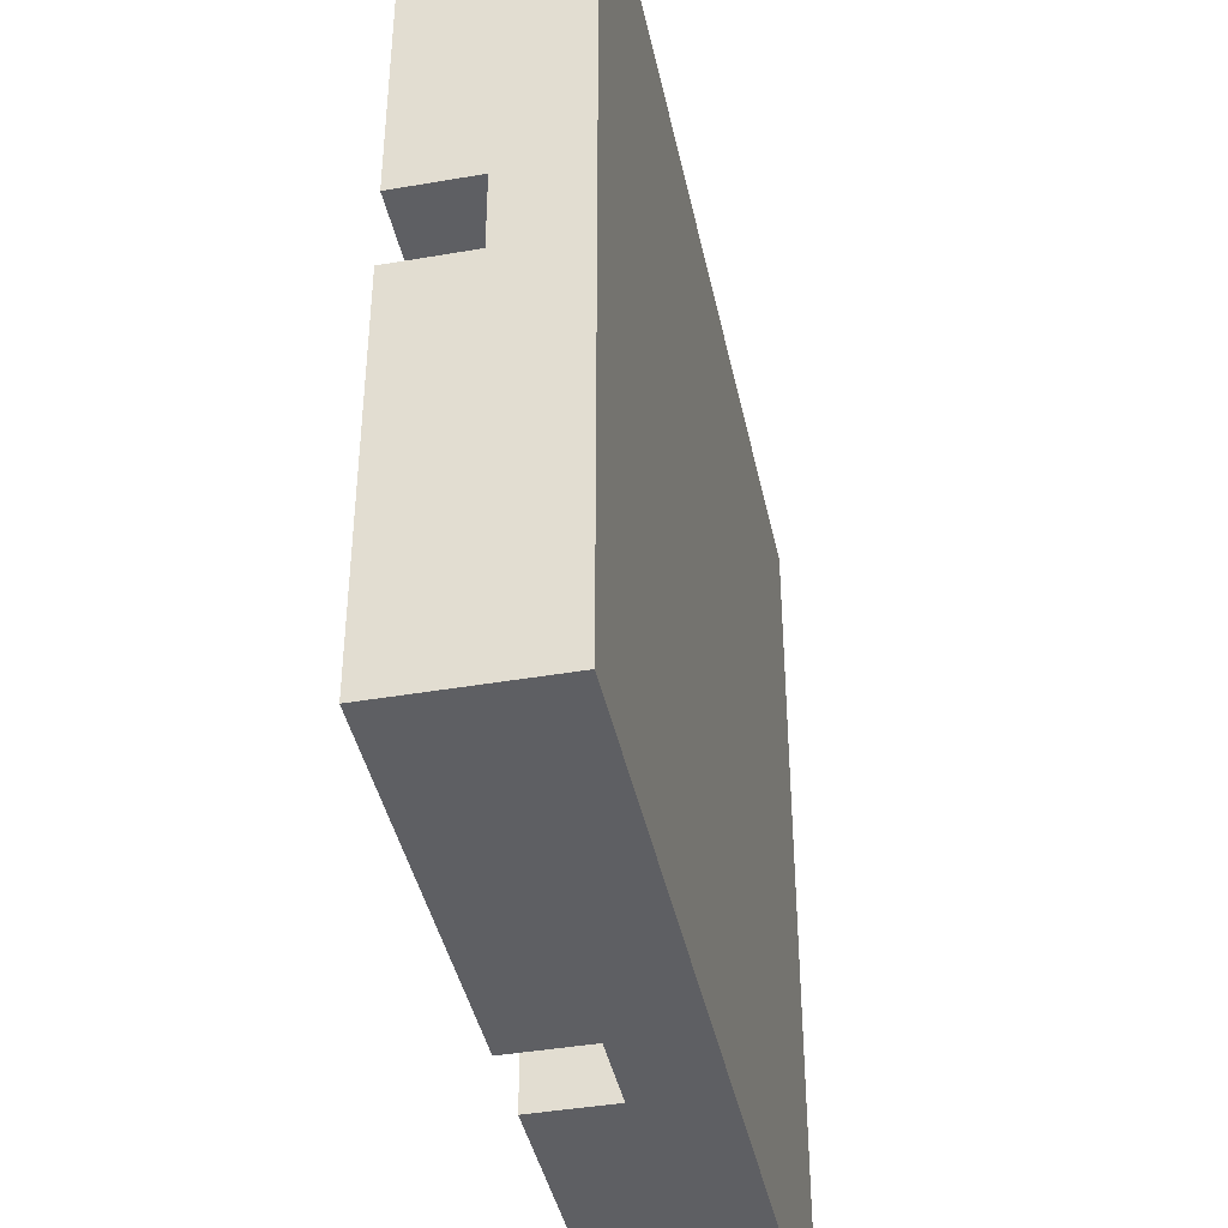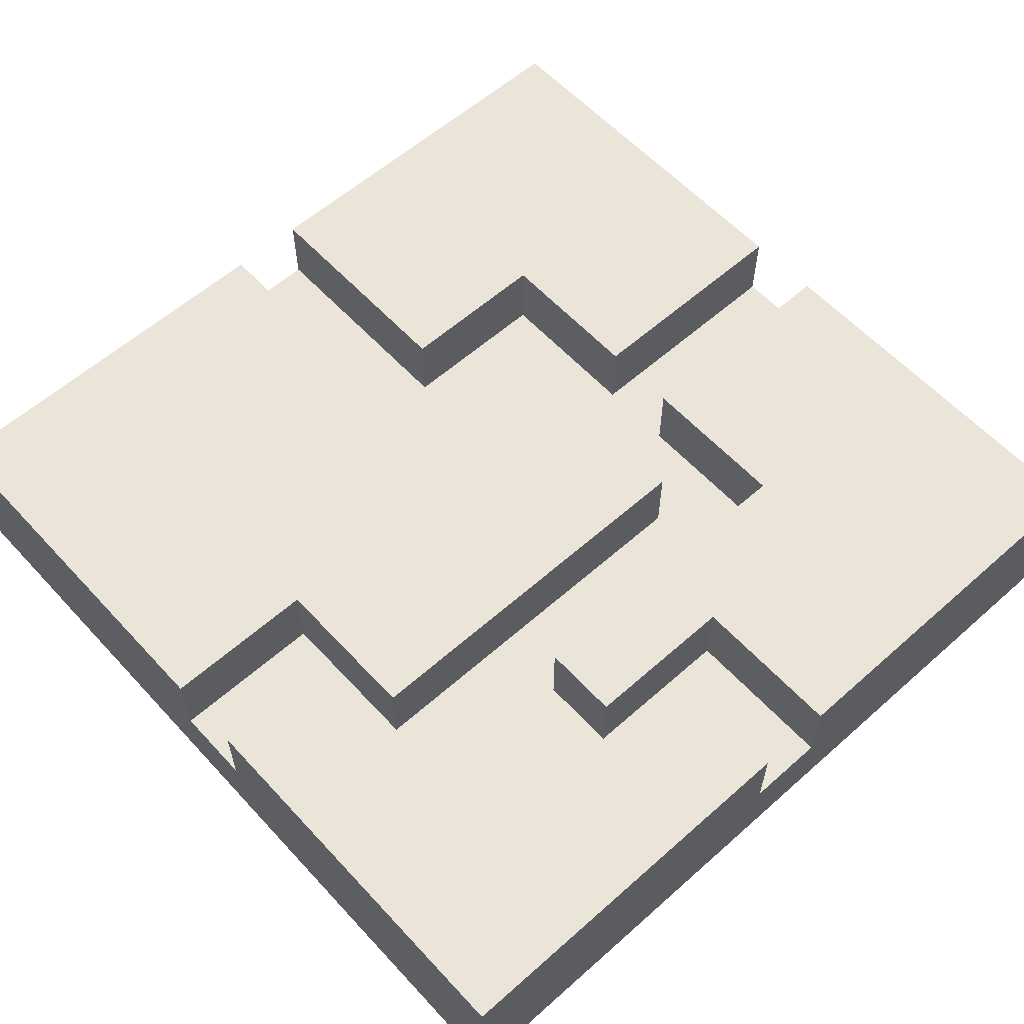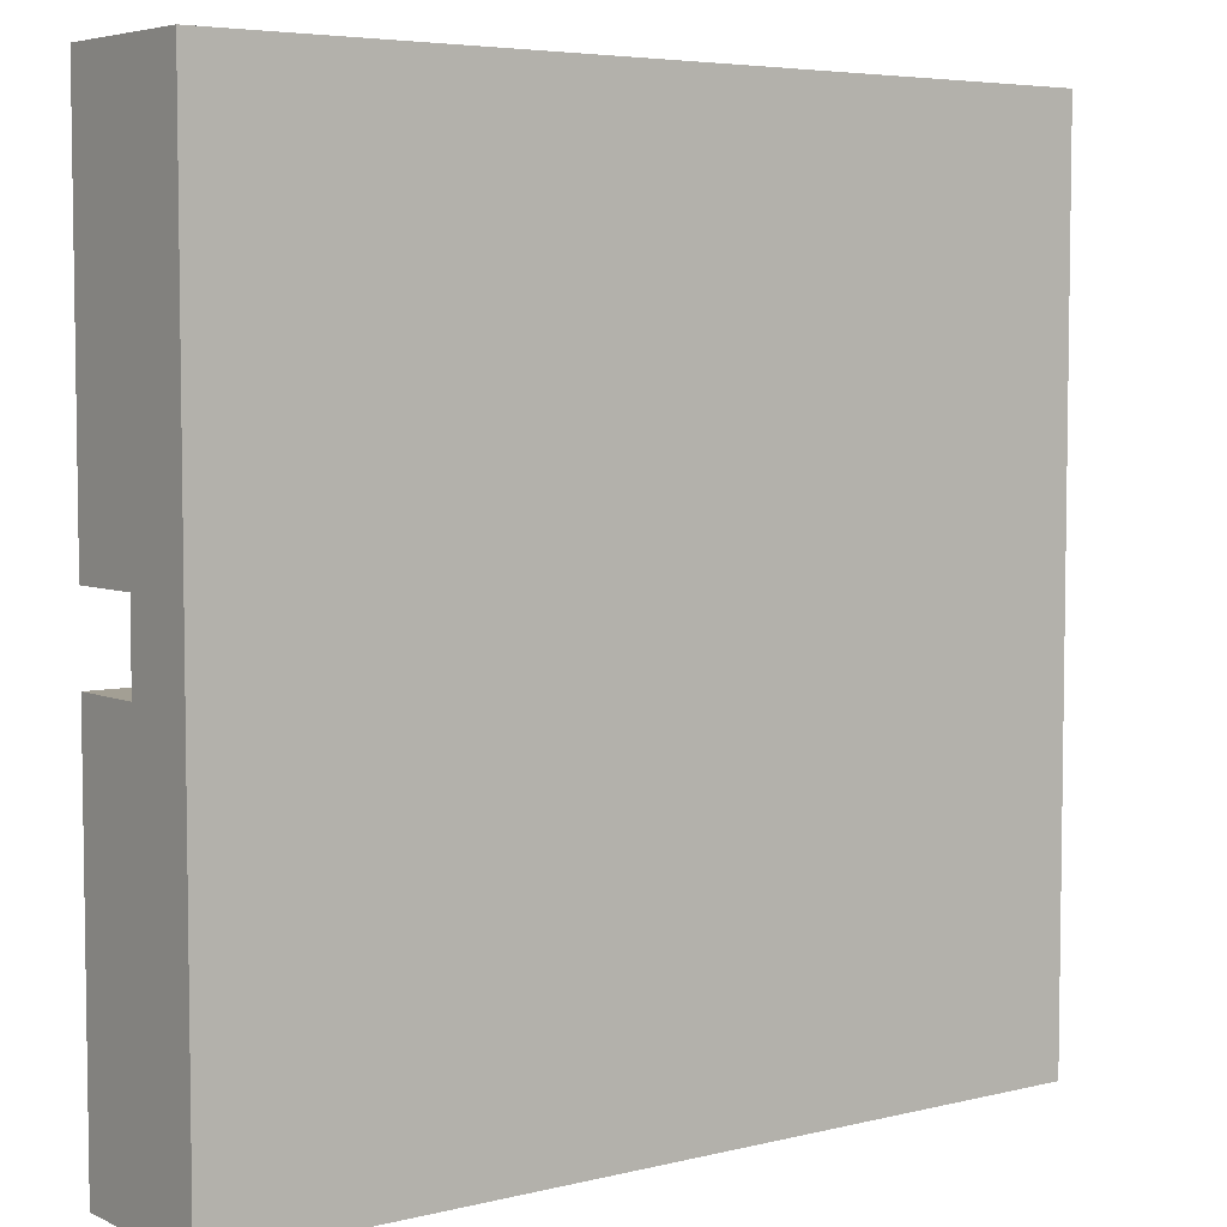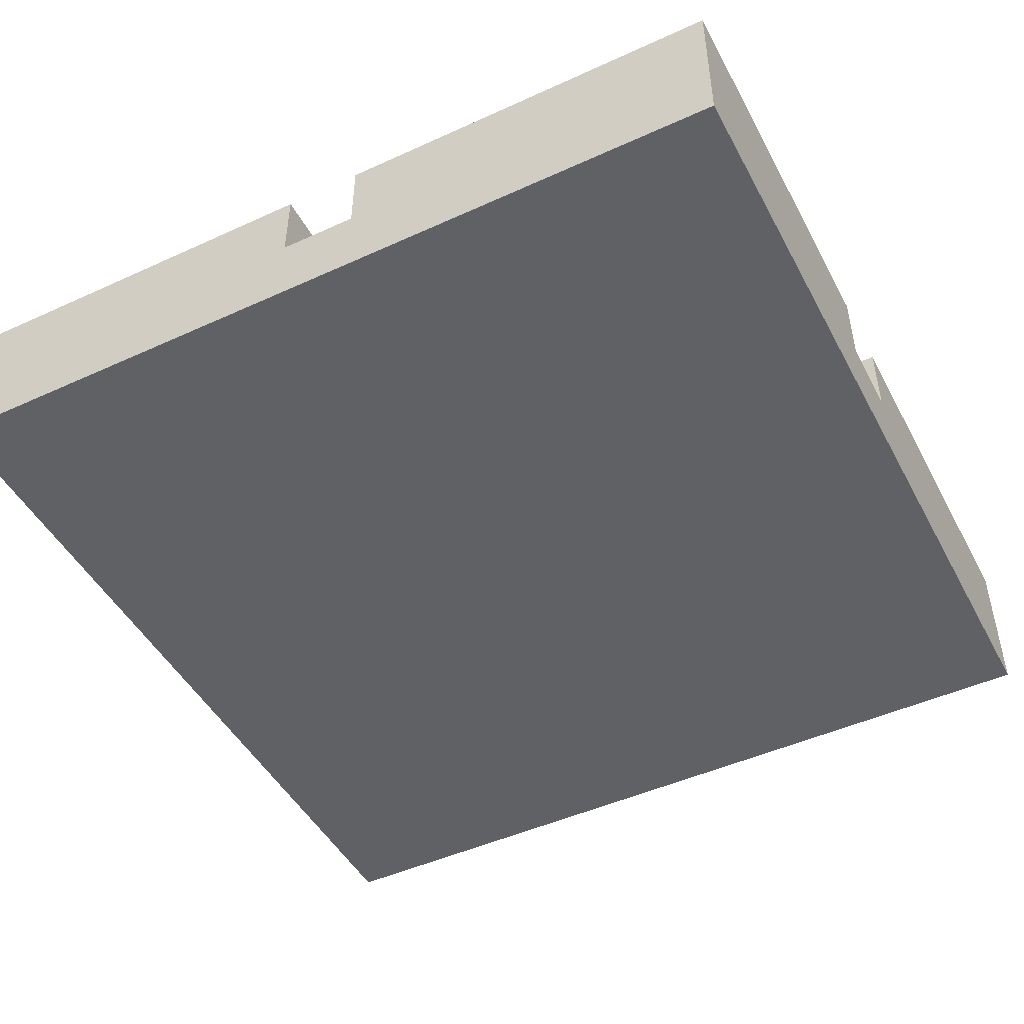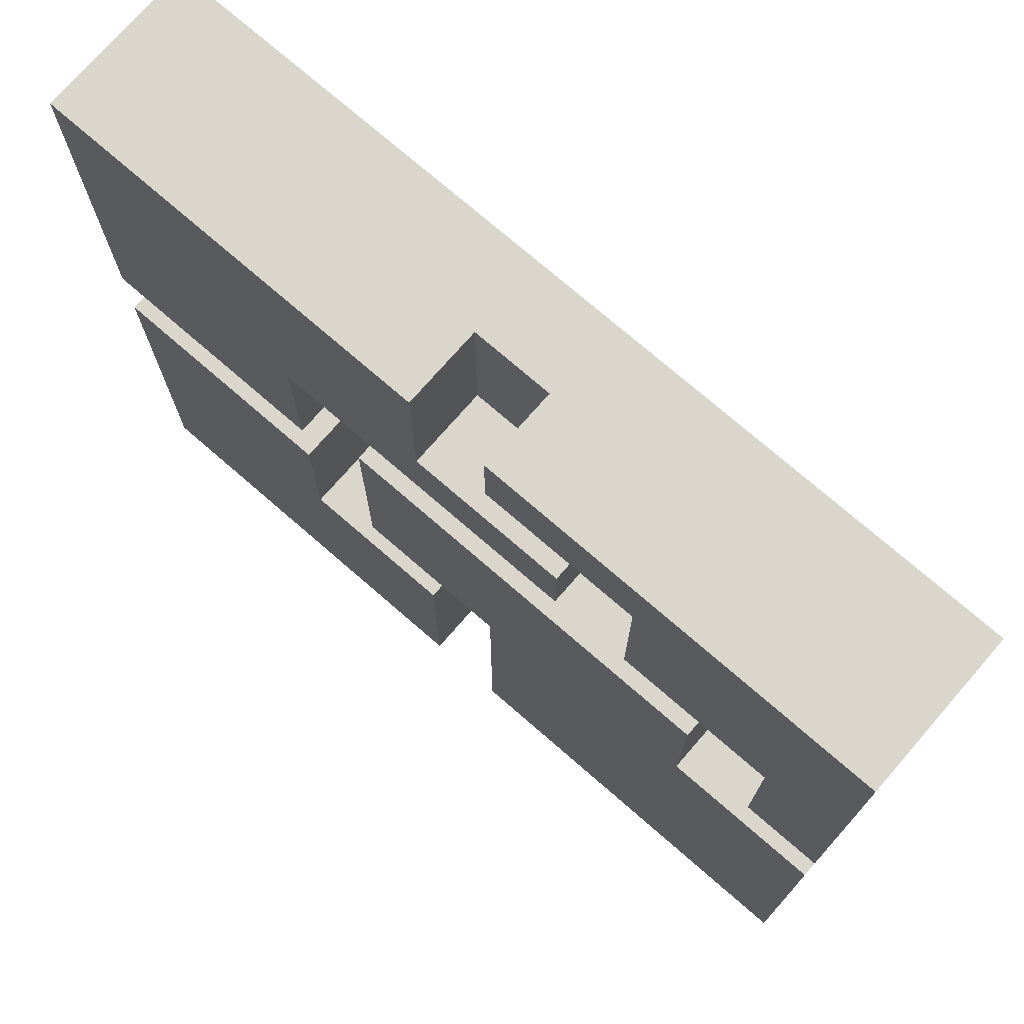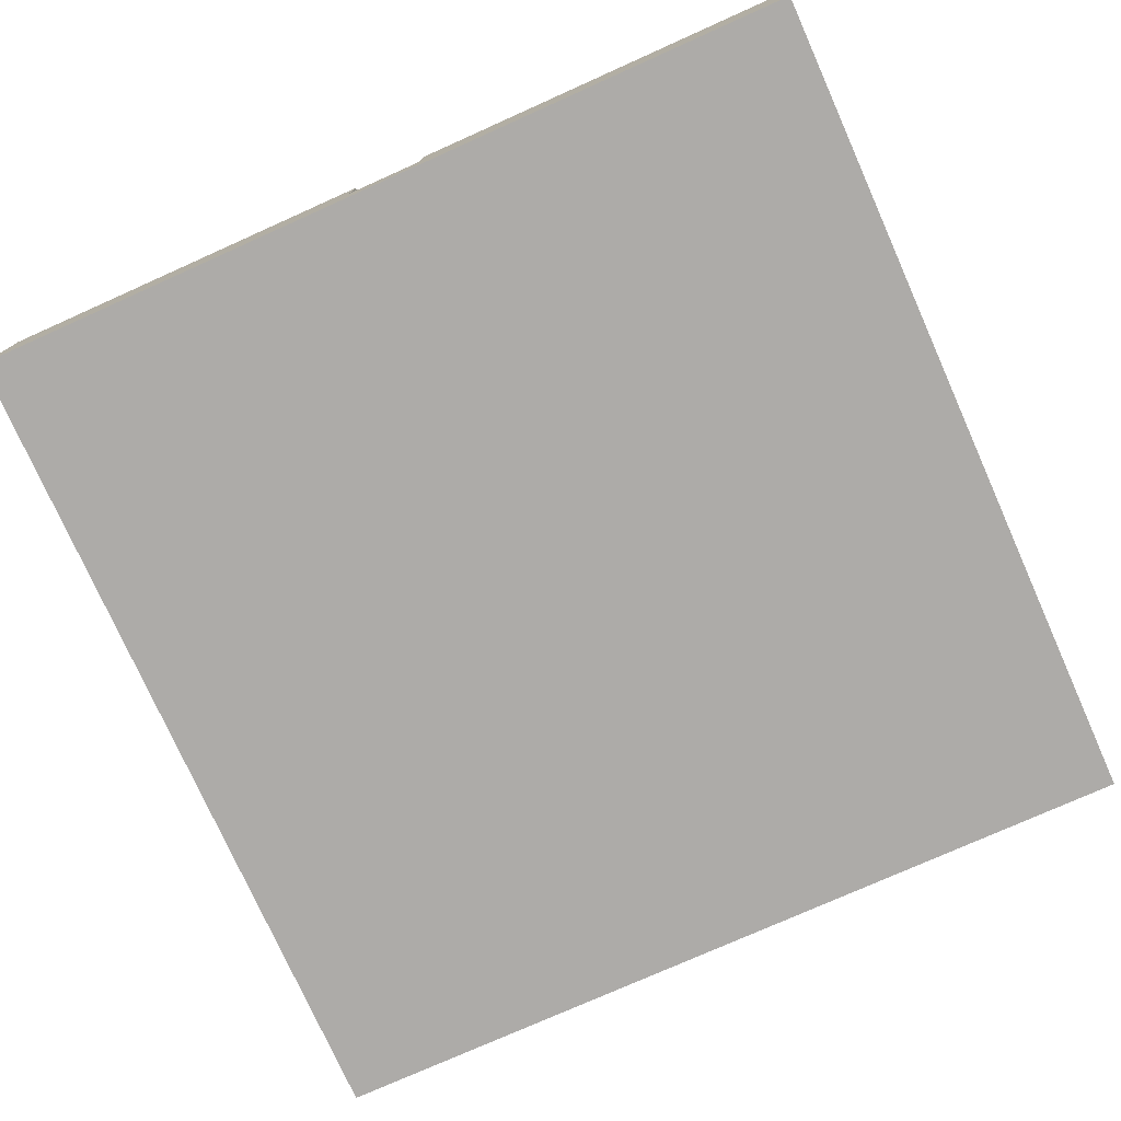
<metadata>
{"format":"obj","ext":"obj","renderer":"f3d","projection":"perspective","resolution":1024,"background":"white","views":[{"elev":-41.5,"azim":-78.2,"up":"+Z"},{"elev":59.2,"azim":-42.3,"up":"+Y"},{"elev":5.3,"azim":-37.1,"up":"+Z"},{"elev":-47.5,"azim":27.2,"up":"+Y"},{"elev":74.1,"azim":-139.0,"up":"+Z"},{"elev":-76.5,"azim":114.1,"up":"+Y"}]}
</metadata>
<code>
o
v -0.55 -0.1 0.55
v -0.55 -0.1 -0.55
v -0.55 0 0.55
v -0.55 0 0.05
v -0.55 0 -0.05
v -0.55 0 -0.55
v -0.55 0.1 0.55
v -0.55 0.1 0.05
v -0.55 0.1 -0.05
v -0.55 0.1 -0.55
v -0.35 0 0.15
v -0.35 0 -0.05
v -0.35 0.1 0.15
v -0.35 0.1 -0.05
v -0.15 0 0.35
v -0.15 0 0.25
v -0.15 0.1 0.35
v -0.15 0.1 0.25
v 0.05 0 0.55
v 0.05 0 0.35
v 0.05 0 -0.25
v 0.05 0 -0.55
v 0.05 0.1 0.55
v 0.05 0.1 0.35
v 0.05 0.1 -0.25
v 0.05 0.1 -0.55
v 0.25 0 0.25
v 0.25 0 0.05
v 0.25 0 -0.05
v 0.25 0 -0.25
v 0.25 0.1 0.25
v 0.25 0.1 0.05
v 0.25 0.1 -0.05
v 0.25 0.1 -0.25
v -0.45 0 0.25
v -0.45 0 0.05
v -0.45 0.1 0.25
v -0.45 0.1 0.05
v -0.25 0 0.45
v -0.25 0 0.25
v -0.25 0.1 0.45
v -0.25 0.1 0.25
v -0.05 0 0.55
v -0.05 0 0.45
v -0.05 0 -0.15
v -0.05 0 -0.55
v -0.05 0.1 0.55
v -0.05 0.1 0.45
v -0.05 0.1 -0.15
v -0.05 0.1 -0.55
v 0.15 0 0.15
v 0.15 0 -0.15
v 0.15 0.1 0.15
v 0.15 0.1 -0.15
v 0.55 -0.1 0.55
v 0.55 -0.1 -0.55
v 0.55 0 0.55
v 0.55 0 0.05
v 0.55 0 -0.05
v 0.55 0 -0.55
v 0.55 0.1 0.55
v 0.55 0.1 0.05
v 0.55 0.1 -0.05
v 0.55 0.1 -0.55
v -0.55 -0.1 0.55
v -0.55 0 0.55
v -0.55 0.1 0.55
v -0.05 0 0.55
v -0.05 0.1 0.55
v 0.05 0 0.55
v 0.05 0.1 0.55
v 0.55 -0.1 0.55
v 0.55 0 0.55
v 0.55 0.1 0.55
v -0.15 0 0.35
v -0.15 0.1 0.35
v 0.05 0 0.35
v 0.05 0.1 0.35
v -0.35 0 0.15
v -0.35 0.1 0.15
v 0.15 0 0.15
v 0.15 0.1 0.15
v -0.55 0 -0.05
v -0.55 0.1 -0.05
v -0.35 0 -0.05
v -0.35 0.1 -0.05
v 0.25 0 -0.05
v 0.25 0.1 -0.05
v 0.55 0 -0.05
v 0.55 0.1 -0.05
v 0.05 0 -0.25
v 0.05 0.1 -0.25
v 0.25 0 -0.25
v 0.25 0.1 -0.25
v -0.25 0 0.45
v -0.25 0.1 0.45
v -0.05 0 0.45
v -0.05 0.1 0.45
v -0.45 0 0.25
v -0.45 0.1 0.25
v -0.25 0 0.25
v -0.25 0.1 0.25
v -0.15 0 0.25
v -0.15 0.1 0.25
v 0.25 0 0.25
v 0.25 0.1 0.25
v -0.55 0 0.05
v -0.55 0.1 0.05
v -0.45 0 0.05
v -0.45 0.1 0.05
v 0.25 0 0.05
v 0.25 0.1 0.05
v 0.55 0 0.05
v 0.55 0.1 0.05
v -0.05 0 -0.15
v -0.05 0.1 -0.15
v 0.15 0 -0.15
v 0.15 0.1 -0.15
v -0.55 -0.1 -0.55
v -0.55 0 -0.55
v -0.55 0.1 -0.55
v -0.05 0 -0.55
v -0.05 0.1 -0.55
v 0.05 0 -0.55
v 0.05 0.1 -0.55
v 0.55 -0.1 -0.55
v 0.55 0 -0.55
v 0.55 0.1 -0.55
v -0.55 -0.1 0.55
v 0.55 -0.1 0.55
v -0.55 -0.1 -0.55
v 0.55 -0.1 -0.55
v -0.05 0 0.55
v 0.05 0 0.55
v -0.25 0 0.45
v -0.05 0 0.45
v -0.15 0 0.35
v 0.05 0 0.35
v -0.45 0 0.25
v -0.25 0 0.25
v -0.15 0 0.25
v 0.25 0 0.25
v -0.35 0 0.15
v 0.15 0 0.15
v -0.55 0 0.05
v -0.45 0 0.05
v 0.25 0 0.05
v 0.55 0 0.05
v -0.55 0 -0.05
v -0.35 0 -0.05
v 0.25 0 -0.05
v 0.55 0 -0.05
v -0.05 0 -0.15
v 0.15 0 -0.15
v 0.05 0 -0.25
v 0.25 0 -0.25
v -0.05 0 -0.55
v 0.05 0 -0.55
v -0.55 0.1 0.55
v -0.05 0.1 0.55
v 0.05 0.1 0.55
v 0.55 0.1 0.55
v -0.25 0.1 0.45
v -0.05 0.1 0.45
v -0.15 0.1 0.35
v 0.05 0.1 0.35
v -0.45 0.1 0.25
v -0.25 0.1 0.25
v -0.15 0.1 0.25
v 0.25 0.1 0.25
v -0.35 0.1 0.15
v 0.15 0.1 0.15
v -0.55 0.1 0.05
v -0.45 0.1 0.05
v 0.25 0.1 0.05
v 0.55 0.1 0.05
v -0.55 0.1 -0.05
v -0.35 0.1 -0.05
v 0.25 0.1 -0.05
v 0.55 0.1 -0.05
v -0.05 0.1 -0.15
v 0.15 0.1 -0.15
v 0.05 0.1 -0.25
v 0.25 0.1 -0.25
v -0.55 0.1 -0.55
v -0.05 0.1 -0.55
v 0.05 0.1 -0.55
v 0.55 0.1 -0.55
f 3 2 1
f 4 2 3
f 5 2 4
f 6 2 5
f 7 4 3
f 8 4 7
f 9 6 5
f 10 6 9
f 13 12 11
f 14 12 13
f 17 16 15
f 18 16 17
f 23 20 19
f 24 20 23
f 25 22 21
f 26 22 25
f 31 28 27
f 32 28 31
f 33 30 29
f 34 30 33
f 35 36 37
f 37 36 38
f 39 40 41
f 41 40 42
f 43 44 47
f 47 44 48
f 45 46 49
f 49 46 50
f 51 52 53
f 53 52 54
f 55 56 57
f 57 56 58
f 58 56 59
f 59 56 60
f 57 58 61
f 61 58 62
f 59 60 63
f 63 60 64
f 68 66 65
f 68 67 66
f 69 67 68
f 70 68 65
f 72 70 65
f 73 71 70
f 73 70 72
f 74 71 73
f 77 76 75
f 78 76 77
f 81 80 79
f 82 80 81
f 85 84 83
f 86 84 85
f 89 88 87
f 90 88 89
f 93 92 91
f 94 92 93
f 95 96 97
f 97 96 98
f 99 100 101
f 101 100 102
f 103 104 105
f 105 104 106
f 107 108 109
f 109 108 110
f 111 112 113
f 113 112 114
f 115 116 117
f 117 116 118
f 119 120 122
f 120 121 122
f 122 121 123
f 119 122 124
f 119 124 126
f 124 125 127
f 126 124 127
f 127 125 128
f 131 130 129
f 132 130 131
f 133 134 136
f 135 136 137
f 136 134 138
f 137 136 138
f 135 137 140
f 140 137 141
f 140 141 143
f 141 142 143
f 139 140 143
f 143 142 144
f 139 143 146
f 144 142 147
f 145 146 149
f 146 143 150
f 149 146 150
f 147 148 151
f 144 147 151
f 151 148 152
f 144 151 154
f 153 154 155
f 154 151 156
f 155 154 156
f 153 155 157
f 157 155 158
f 159 160 163
f 163 160 164
f 161 162 166
f 159 163 167
f 167 163 168
f 165 166 169
f 166 162 170
f 169 166 170
f 159 167 173
f 173 167 174
f 170 162 175
f 175 162 176
f 171 172 178
f 178 172 181
f 177 178 181
f 181 172 182
f 179 180 184
f 177 181 185
f 185 181 186
f 183 184 187
f 184 180 188
f 187 184 188

</code>
